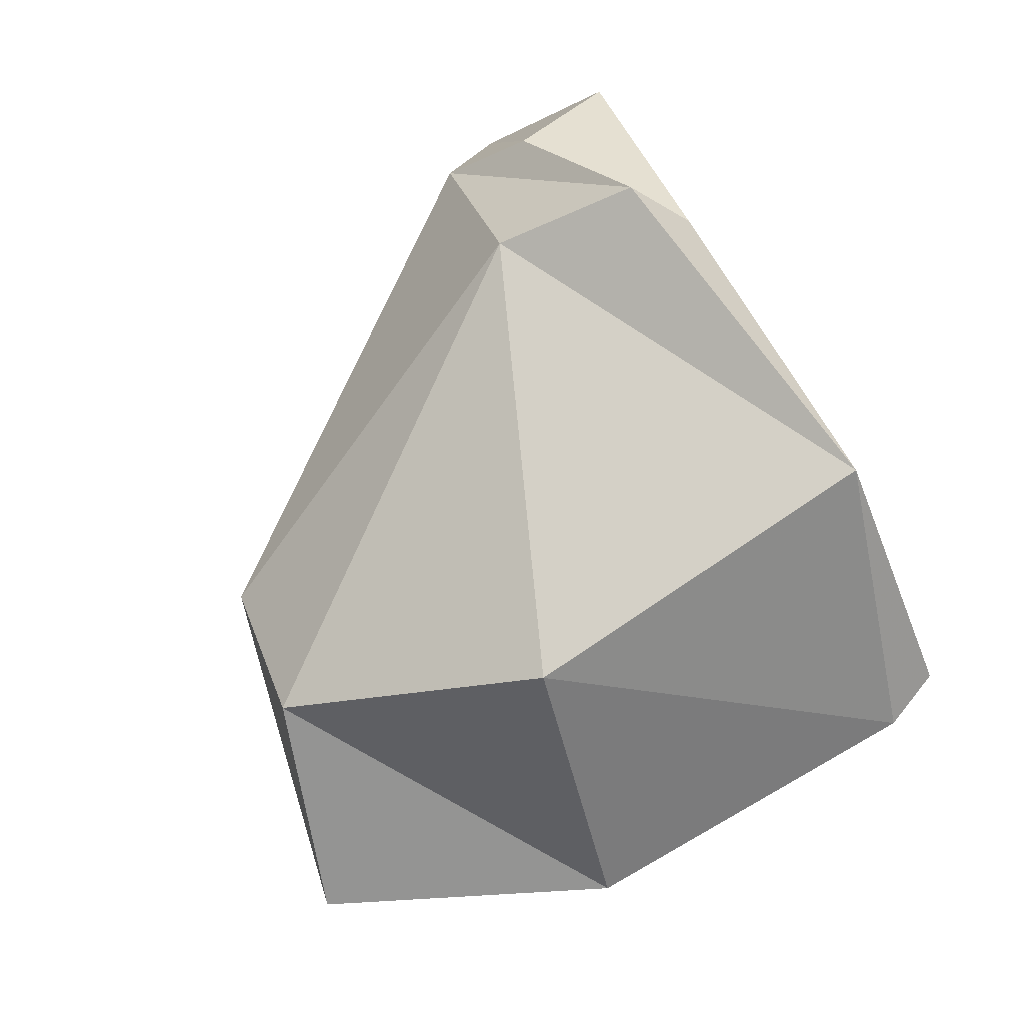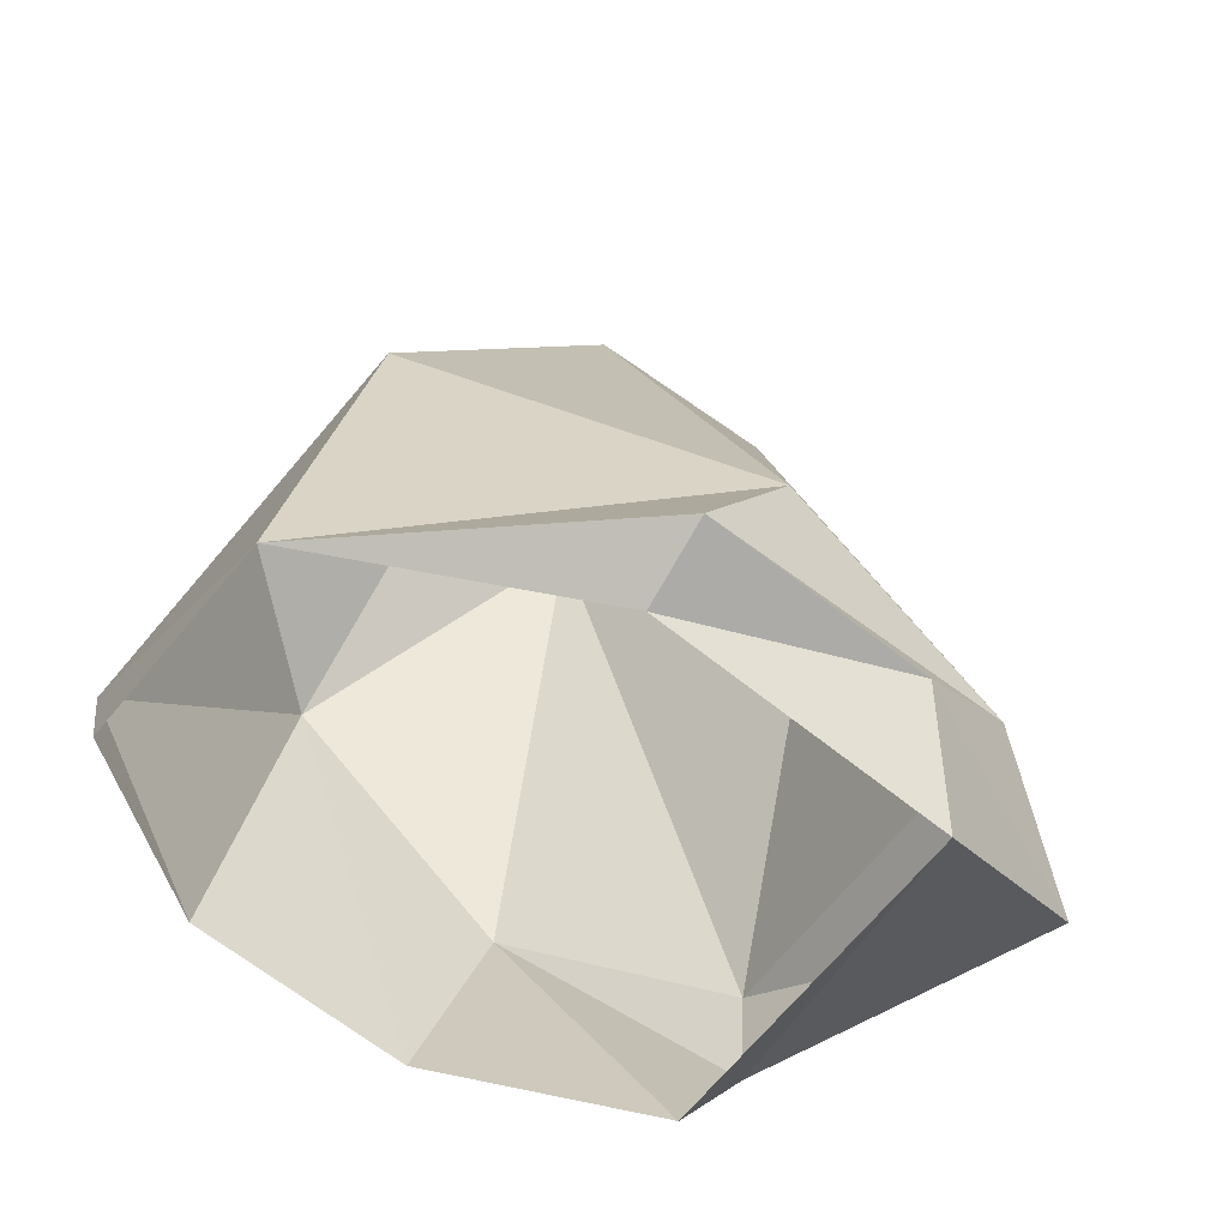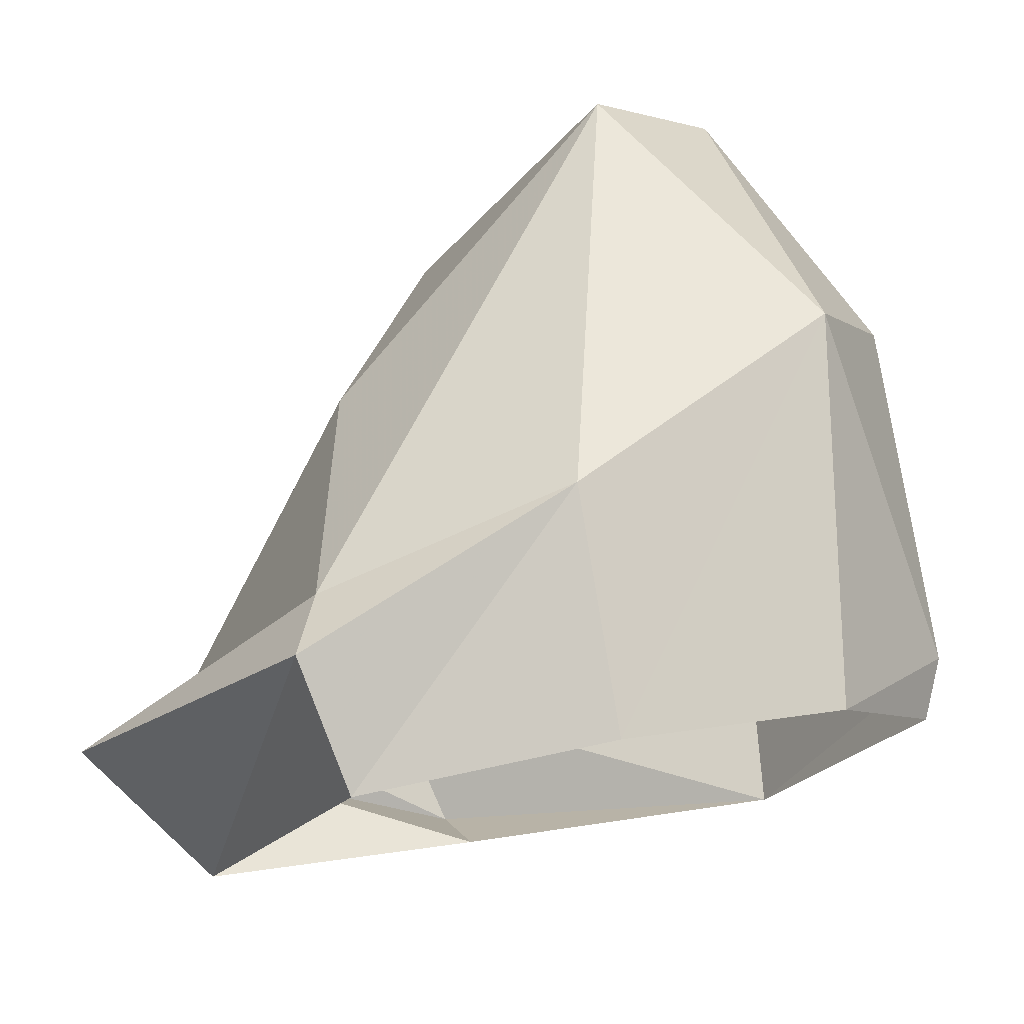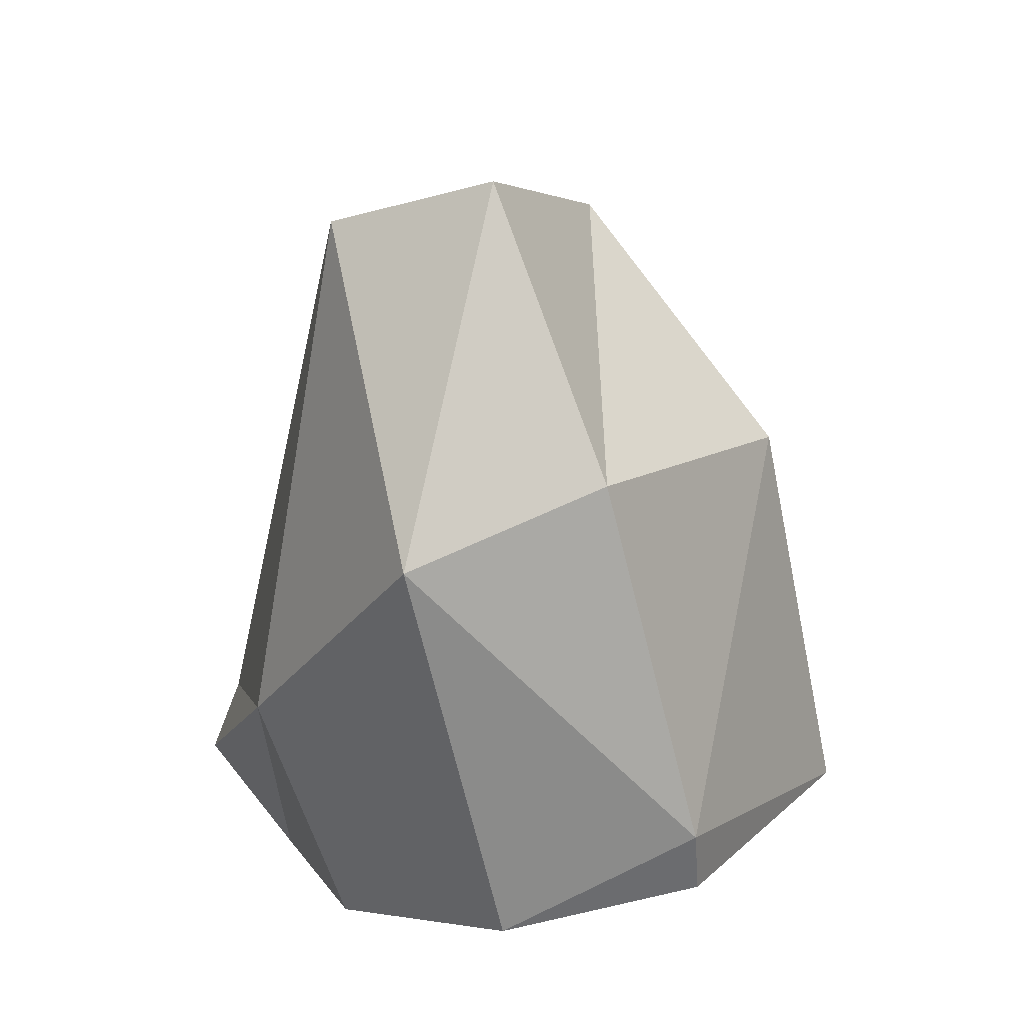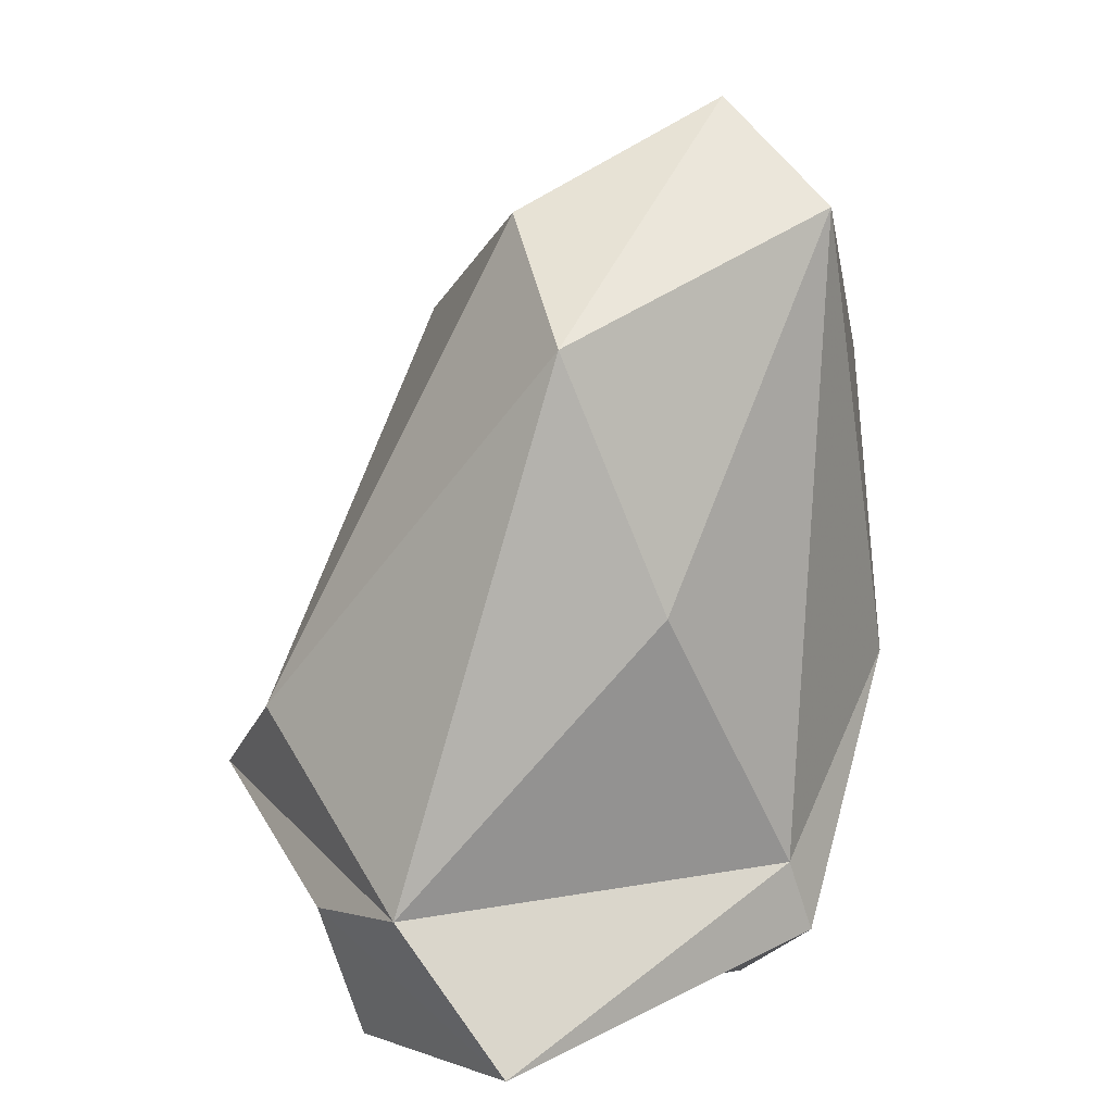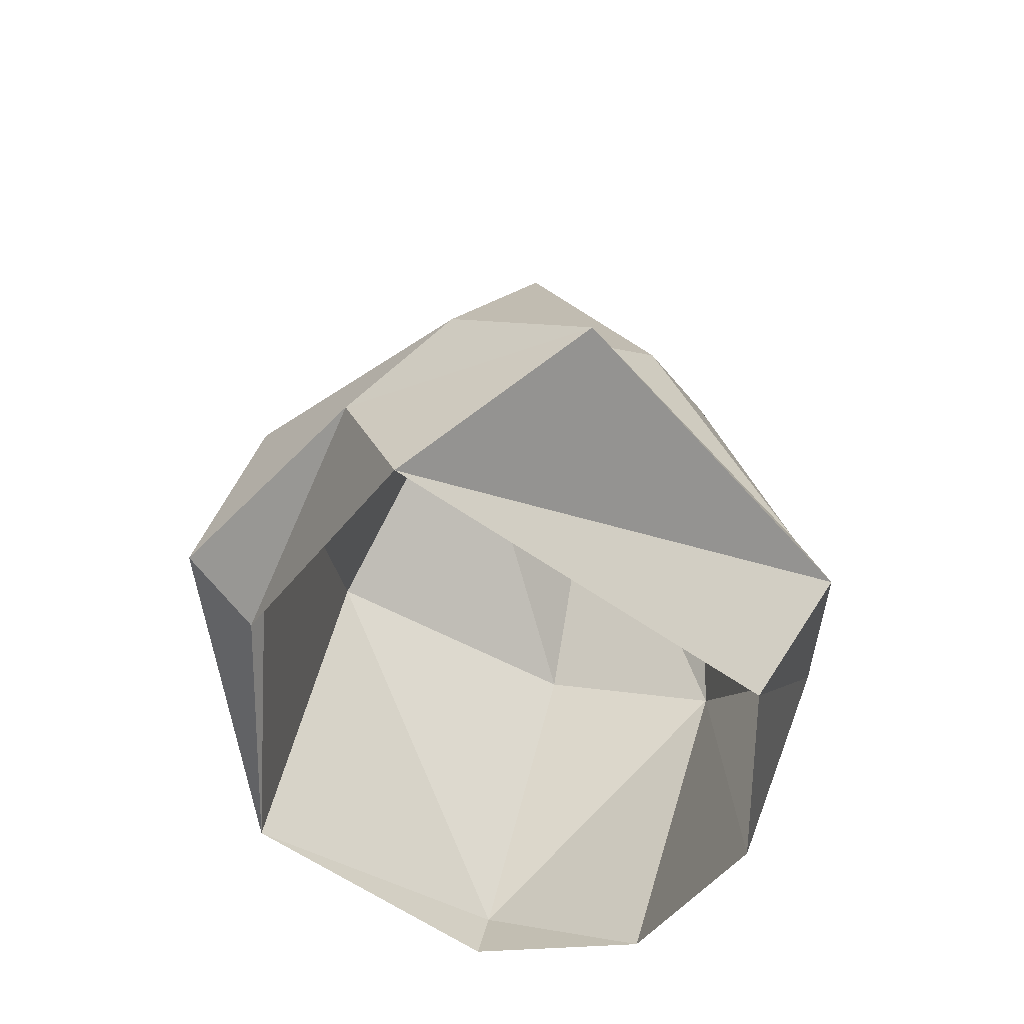
<metadata>
{"format":"obj","ext":"obj","renderer":"f3d","projection":"perspective","resolution":1024,"background":"white","views":[{"elev":65.4,"azim":-125.0,"up":"+Z"},{"elev":41.3,"azim":9.7,"up":"+Z"},{"elev":-27.4,"azim":-173.9,"up":"+Y"},{"elev":17.9,"azim":-113.1,"up":"+Y"},{"elev":36.1,"azim":101.9,"up":"+Y"},{"elev":-50.6,"azim":86.7,"up":"+Y"}]}
</metadata>
<code>
g pSphere258
v 142 -73.77 45.42
v 70.4 -44.62 -135.3
v 51.47 -94.27 -103.7
v 188 -38.7 -27.43
v -45.08 21.33 -147.4
v -58.5 -77.79 -113.2
v -150.5 113.5 -117.1
v -149.8 -52.84 -74.38
v -194.9 -2.124 -7.329
v -187.4 -28.96 -1.986
v 65.48 -12.25 -123.5
v 156 8.241 25.65
v -175.5 147.5 -40.41
v 68.97 111.5 -68.46
v -54.02 236.7 -111.1
v -102.1 257.7 -58.08
v 38.16 212.4 -17.31
v -33.35 230.8 16.82
v -187.4 -28.96 -1.986
v -194.9 -2.124 -7.329
v -114.7 -24.87 101.9
v -105.9 136.7 70.69
v -175.5 147.5 -40.41
v 69.15 37.75 103.5
v 45.19 -17.73 131.8
v 28.74 -40.35 103.9
v -33.35 230.8 16.82
v -102.1 257.7 -58.08
v 28.74 -40.35 103.9
v 128.3 -17.44 66.8
v 142 -73.77 45.42
v 45.19 -17.73 131.8
v 188 -38.7 -27.43
v 156 8.241 25.65
v 69.15 37.75 103.5
v 38.16 212.4 -17.31
v -33.35 230.8 16.82
v -105.9 136.7 70.69
g pSphere258_0
f 3 2 1
f 2 4 1
f 5 2 3
f 6 5 3
f 7 5 6
f 8 7 6
f 9 7 8
f 10 9 8
f 2 11 4
f 5 11 2
f 11 12 4
f 9 13 7
f 11 14 12
f 5 15 11
f 15 14 11
f 7 15 5
f 13 16 7
f 16 15 7
f 14 17 12
f 15 17 14
f 16 17 15
f 18 17 16
f 21 20 19
f 21 22 20
f 22 23 20
f 24 22 21
f 25 24 21
f 26 25 21
f 22 27 23
f 27 28 23
f 31 30 29
f 30 32 29
f 33 30 31
f 30 34 32
f 33 34 30
f 34 35 32
f 34 36 35
f 36 37 35
f 35 37 38

</code>
